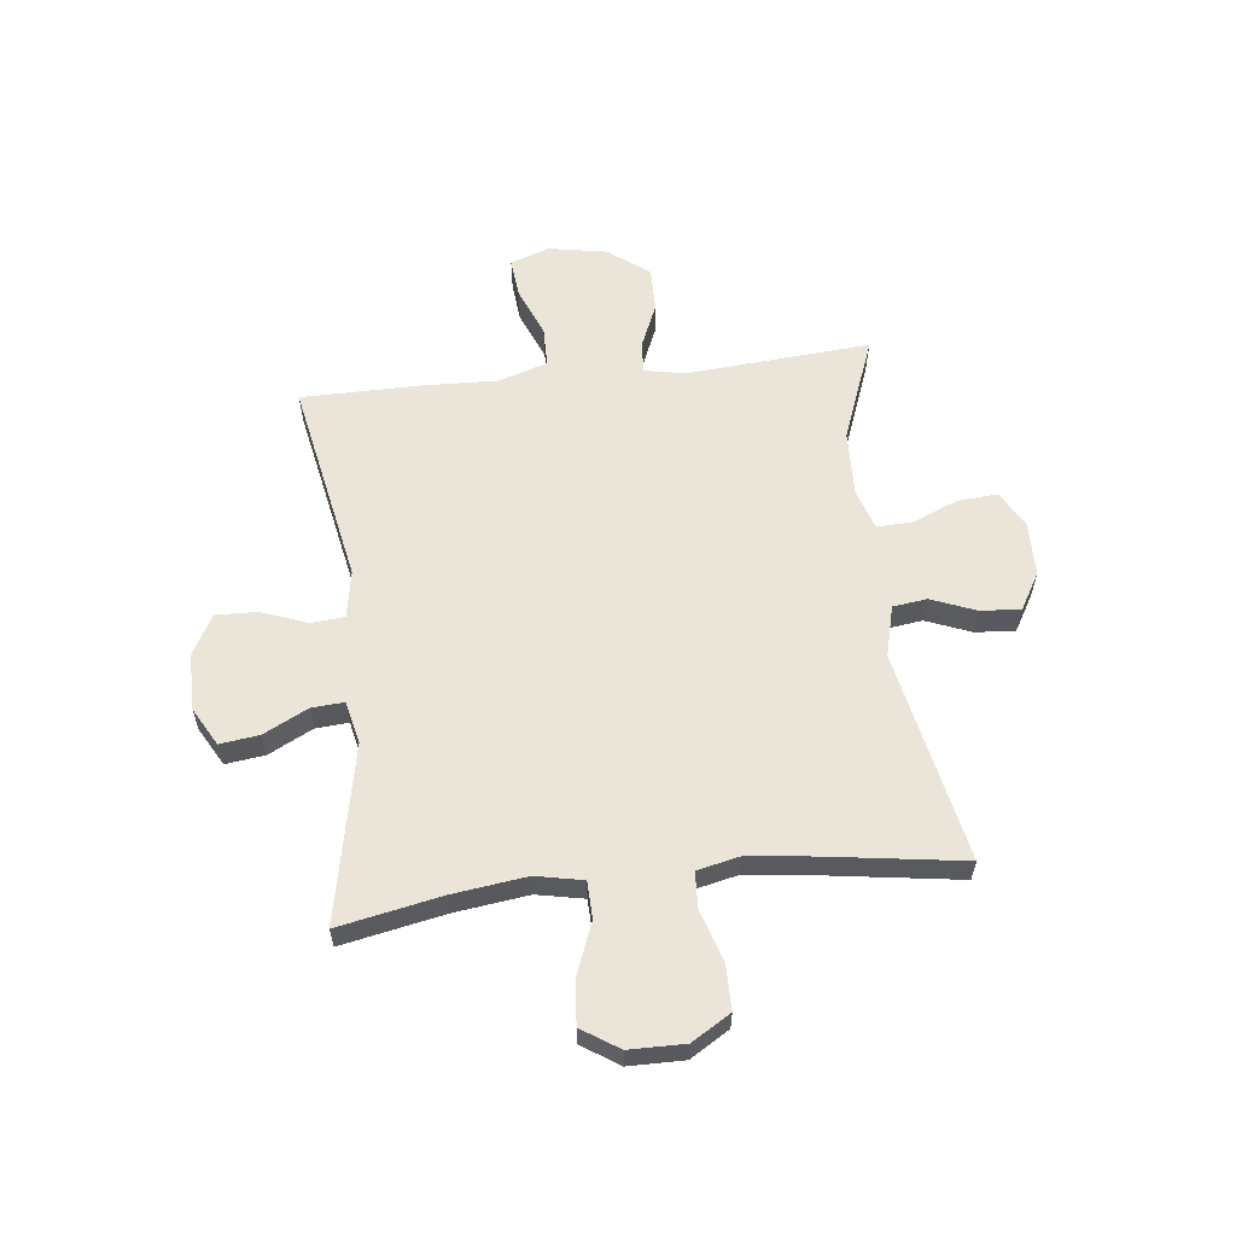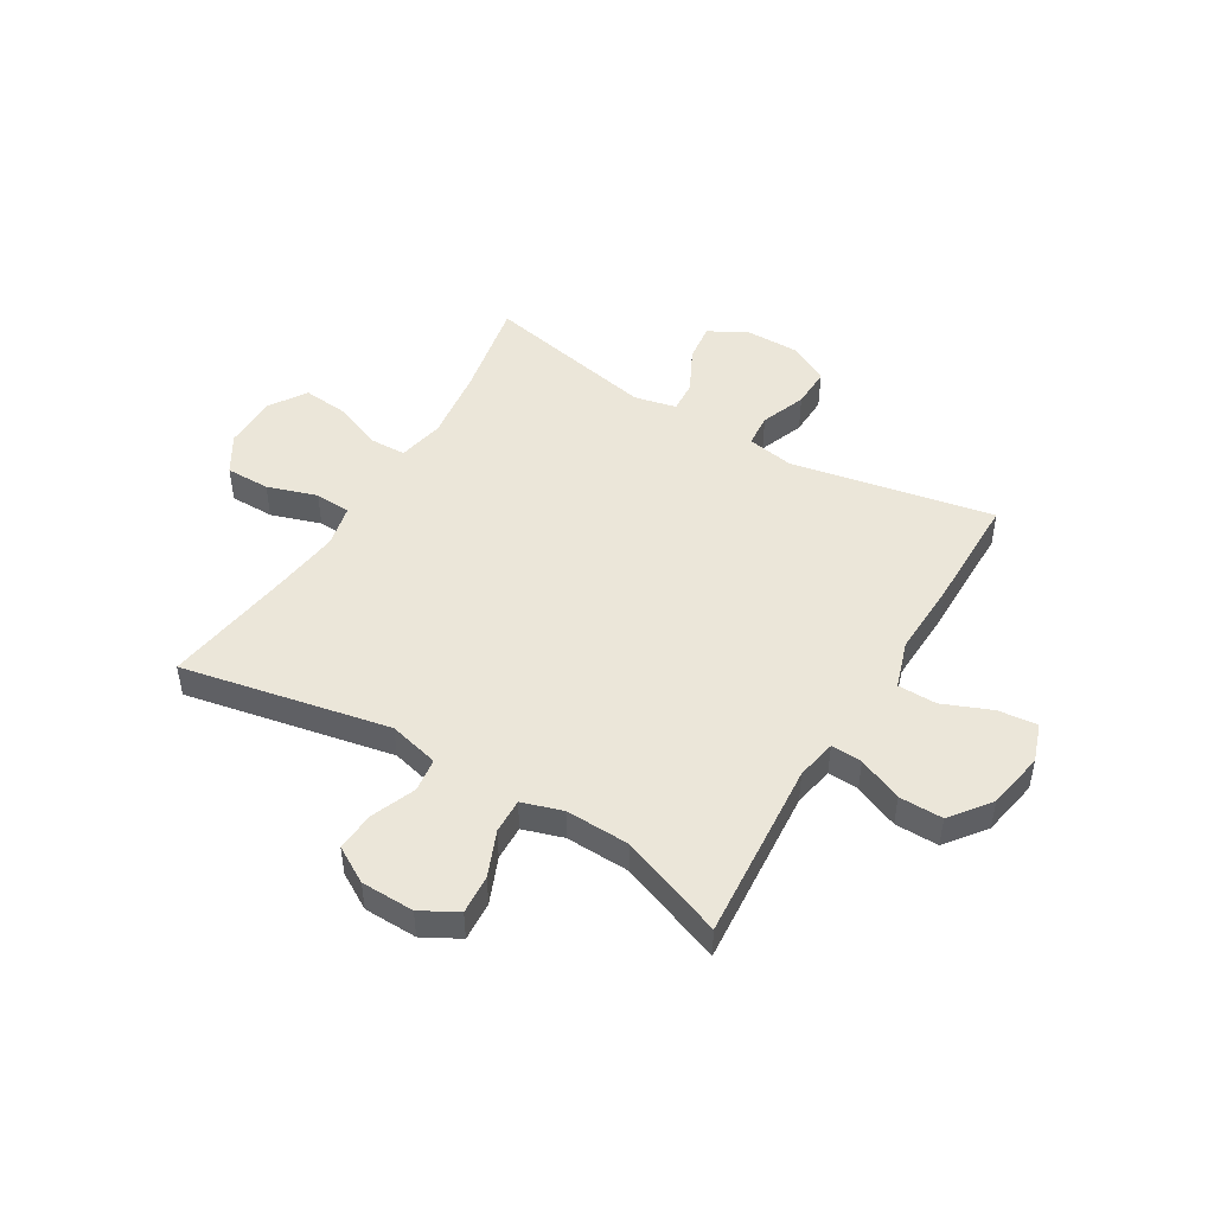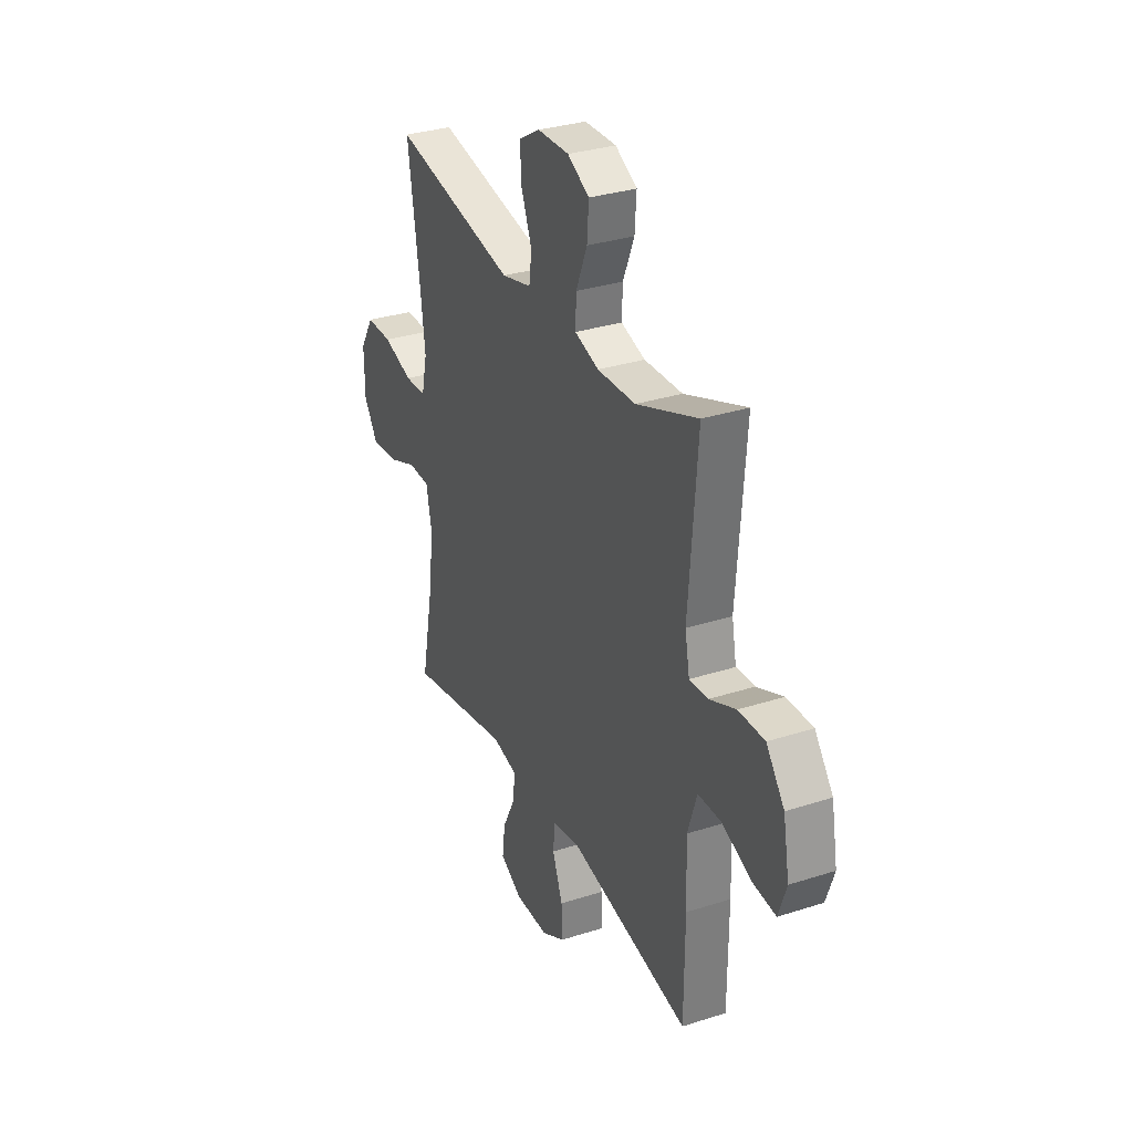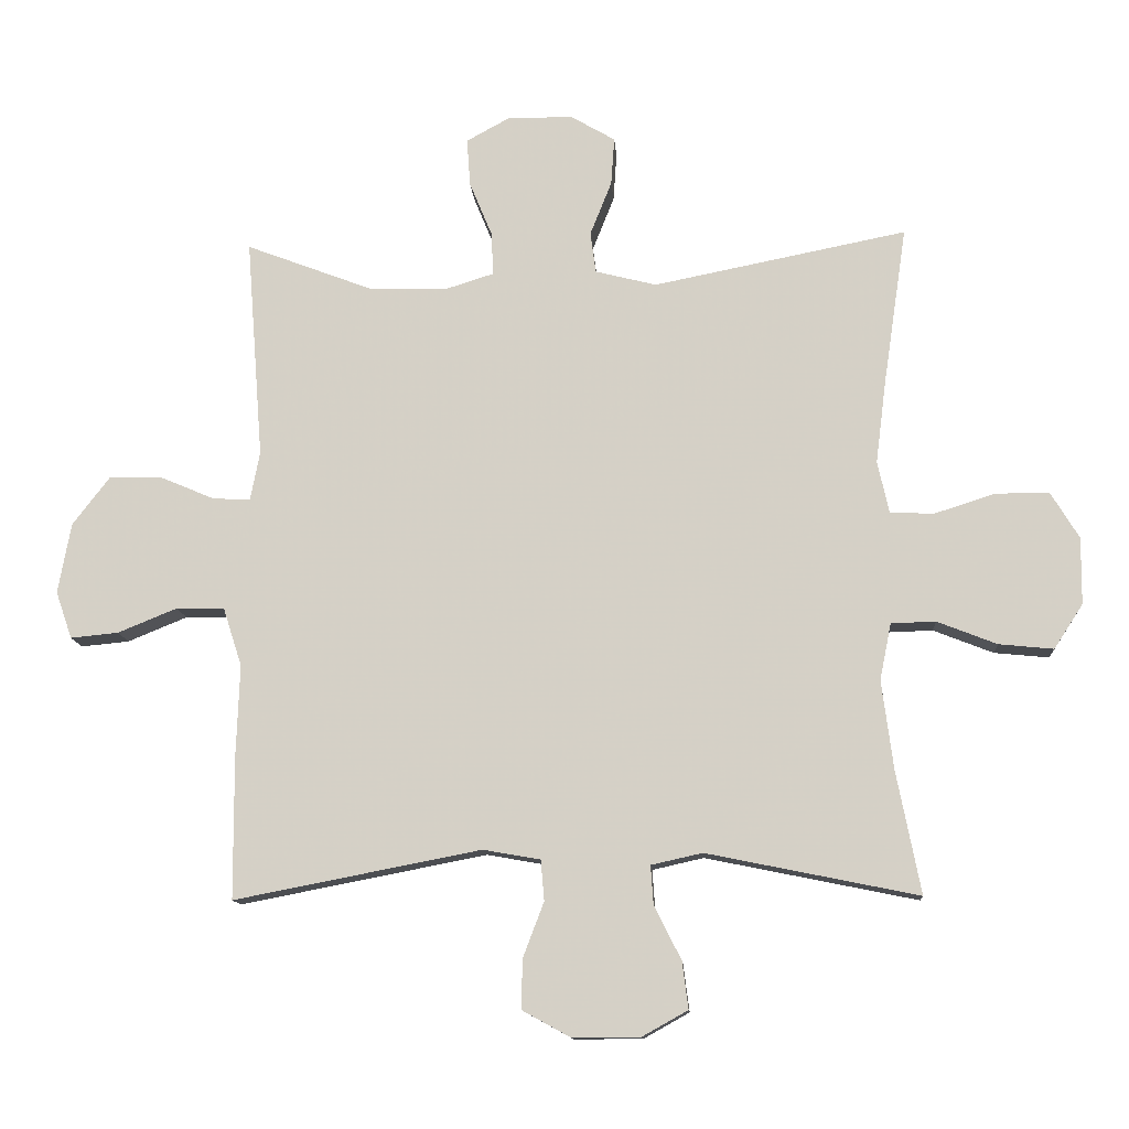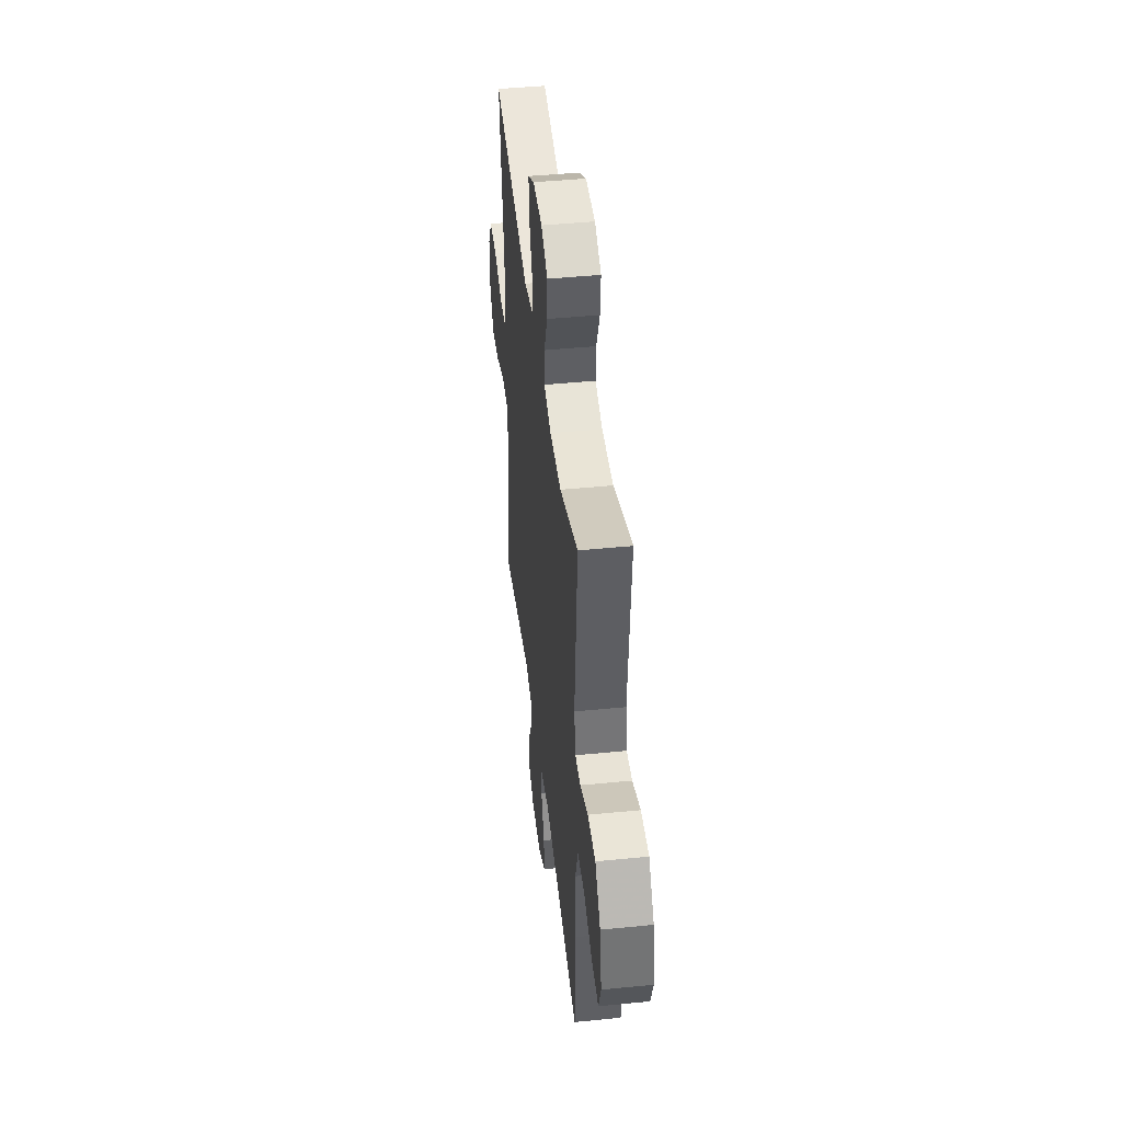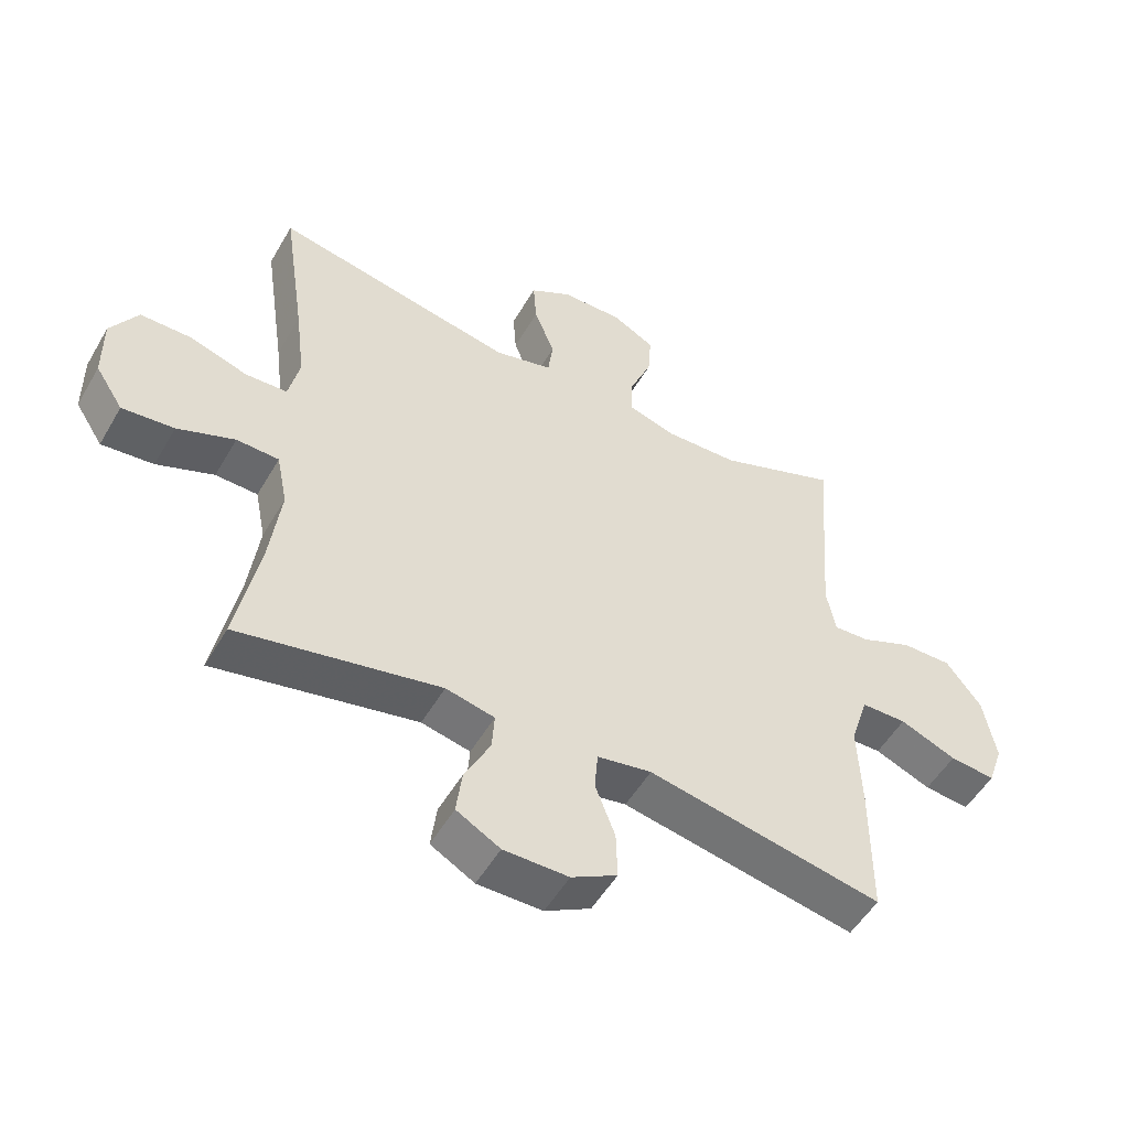
<metadata>
{"format":"obj","ext":"obj","renderer":"f3d","projection":"perspective","resolution":1024,"background":"white","views":[{"elev":59.4,"azim":-96.5,"up":"+Y"},{"elev":47.9,"azim":30.9,"up":"+Y"},{"elev":31.8,"azim":65.6,"up":"+Z"},{"elev":-12.3,"azim":-176.1,"up":"+Z"},{"elev":44.8,"azim":83.4,"up":"+Z"},{"elev":-52.1,"azim":-29.5,"up":"+Z"}]}
</metadata>
<code>
v -0.5 0.07 0.5
v -0.124 0.07 0.425
v -0.033 0.07 0.448
v -0.025 0.07 0.509
v -0.057 0.07 0.589
v -0.062 0.07 0.66
v 0.003 0.07 0.698
v 0.099 0.07 0.7
v 0.165 0.07 0.664
v 0.16 0.07 0.593
v 0.126 0.07 0.511
v 0.124 0.07 0.448
v 0.197 0.07 0.425
v 0.313 0.07 0.429
v 0.5 0.07 0.5
v 0.475 0.07 0.173
v 0.489 0.07 0.1
v 0.545 0.07 0.103
v 0.625 0.07 0.137
v 0.704 0.07 0.138
v 0.759 0.07 0.066
v 0.778 0.07 -0.038
v 0.754 0.07 -0.108
v 0.683 0.07 -0.101
v 0.595 0.07 -0.065
v 0.524 0.07 -0.066
v 0.496 0.07 -0.153
v 0.501 0.07 -0.288
v 0.5 0.07 -0.5
v 0.134 0.07 -0.429
v 0.049 0.07 -0.444
v 0.044 0.07 -0.504
v 0.075 0.07 -0.586
v 0.077 0.07 -0.659
v 0.006 0.07 -0.698
v -0.095 0.07 -0.698
v -0.163 0.07 -0.66
v -0.154 0.07 -0.59
v -0.114 0.07 -0.511
v -0.11 0.07 -0.453
v -0.186 0.07 -0.436
v -0.5 0.07 -0.5
v -0.464 0.07 -0.317
v -0.447 0.07 -0.186
v -0.464 0.07 -0.102
v -0.53 0.07 -0.1
v -0.619 0.07 -0.135
v -0.7 0.07 -0.143
v -0.743 0.07 -0.077
v -0.744 0.07 0.022
v -0.702 0.07 0.091
v -0.622 0.07 0.091
v -0.532 0.07 0.062
v -0.467 0.07 0.065
v -0.45 0.07 0.142
v -0.465 0.07 0.262
v -0.5 0 0.5
v -0.124 0 0.425
v -0.033 0 0.448
v -0.025 0 0.509
v -0.057 0 0.589
v -0.062 0 0.66
v 0.003 0 0.698
v 0.099 0 0.7
v 0.165 0 0.664
v 0.16 0 0.593
v 0.126 0 0.511
v 0.124 0 0.448
v 0.197 0 0.425
v 0.313 0 0.429
v 0.5 0 0.5
v 0.475 0 0.173
v 0.489 0 0.1
v 0.545 0 0.103
v 0.625 0 0.137
v 0.704 0 0.138
v 0.759 0 0.066
v 0.778 0 -0.038
v 0.754 0 -0.108
v 0.683 0 -0.101
v 0.595 0 -0.065
v 0.524 0 -0.066
v 0.496 0 -0.153
v 0.501 0 -0.288
v 0.5 0 -0.5
v 0.134 0 -0.429
v 0.049 0 -0.444
v 0.044 0 -0.504
v 0.075 0 -0.586
v 0.077 0 -0.659
v 0.006 0 -0.698
v -0.095 0 -0.698
v -0.163 0 -0.66
v -0.154 0 -0.59
v -0.114 0 -0.511
v -0.11 0 -0.453
v -0.186 0 -0.436
v -0.5 0 -0.5
v -0.464 0 -0.317
v -0.447 0 -0.186
v -0.464 0 -0.102
v -0.53 0 -0.1
v -0.619 0 -0.135
v -0.7 0 -0.143
v -0.743 0 -0.077
v -0.744 0 0.022
v -0.702 0 0.091
v -0.622 0 0.091
v -0.532 0 0.062
v -0.467 0 0.065
v -0.45 0 0.142
v -0.465 0 0.262
f 51 52 53
f 50 51 53
f 49 50 53
f 48 49 53
f 47 48 53
f 46 47 53
f 45 46 53 54
f 44 45 54 55
f 41 42 43
f 40 41 43 44
f 37 38 39
f 36 37 39
f 35 36 39
f 34 35 39
f 33 34 39
f 32 33 39
f 31 32 39 40
f 40 44 55
f 31 40 55
f 30 31 55
f 30 55 56
f 29 30 56
f 28 29 56
f 27 28 56
f 23 24 25
f 22 23 25
f 21 22 25
f 20 21 25
f 19 20 25
f 18 19 25
f 17 18 25 26
f 14 15 16
f 13 14 16 17
f 26 27 56
f 17 26 56
f 13 17 56
f 12 13 56
f 9 10 11
f 8 9 11
f 7 8 11
f 6 7 11
f 5 6 11
f 4 5 11
f 56 1 2
f 56 2 3
f 12 56 3
f 3 4 11 12
f 109 108 107
f 109 107 106
f 109 106 105
f 109 105 104
f 109 104 103
f 109 103 102
f 110 109 102 101
f 111 110 101 100
f 99 98 97
f 100 99 97 96
f 95 94 93
f 95 93 92
f 95 92 91
f 95 91 90
f 95 90 89
f 95 89 88
f 96 95 88 87
f 111 100 96
f 111 96 87
f 111 87 86
f 112 111 86
f 112 86 85
f 112 85 84
f 112 84 83
f 81 80 79
f 81 79 78
f 81 78 77
f 81 77 76
f 81 76 75
f 81 75 74
f 82 81 74 73
f 72 71 70
f 73 72 70 69
f 112 83 82
f 112 82 73
f 112 73 69
f 112 69 68
f 67 66 65
f 67 65 64
f 67 64 63
f 67 63 62
f 67 62 61
f 67 61 60
f 58 57 112
f 59 58 112
f 59 112 68
f 68 67 60 59
f 1 57 58 2
f 2 58 59 3
f 3 59 60 4
f 4 60 61 5
f 5 61 62 6
f 6 62 63 7
f 7 63 64 8
f 8 64 65 9
f 9 65 66 10
f 10 66 67 11
f 11 67 68 12
f 12 68 69 13
f 13 69 70 14
f 14 70 71 15
f 15 71 72 16
f 16 72 73 17
f 17 73 74 18
f 18 74 75 19
f 19 75 76 20
f 20 76 77 21
f 21 77 78 22
f 22 78 79 23
f 23 79 80 24
f 24 80 81 25
f 25 81 82 26
f 26 82 83 27
f 27 83 84 28
f 28 84 85 29
f 29 85 86 30
f 30 86 87 31
f 31 87 88 32
f 32 88 89 33
f 33 89 90 34
f 34 90 91 35
f 35 91 92 36
f 36 92 93 37
f 37 93 94 38
f 38 94 95 39
f 39 95 96 40
f 40 96 97 41
f 41 97 98 42
f 42 98 99 43
f 43 99 100 44
f 44 100 101 45
f 45 101 102 46
f 46 102 103 47
f 47 103 104 48
f 48 104 105 49
f 49 105 106 50
f 50 106 107 51
f 51 107 108 52
f 52 108 109 53
f 53 109 110 54
f 54 110 111 55
f 55 111 112 56
f 56 112 57 1

</code>
